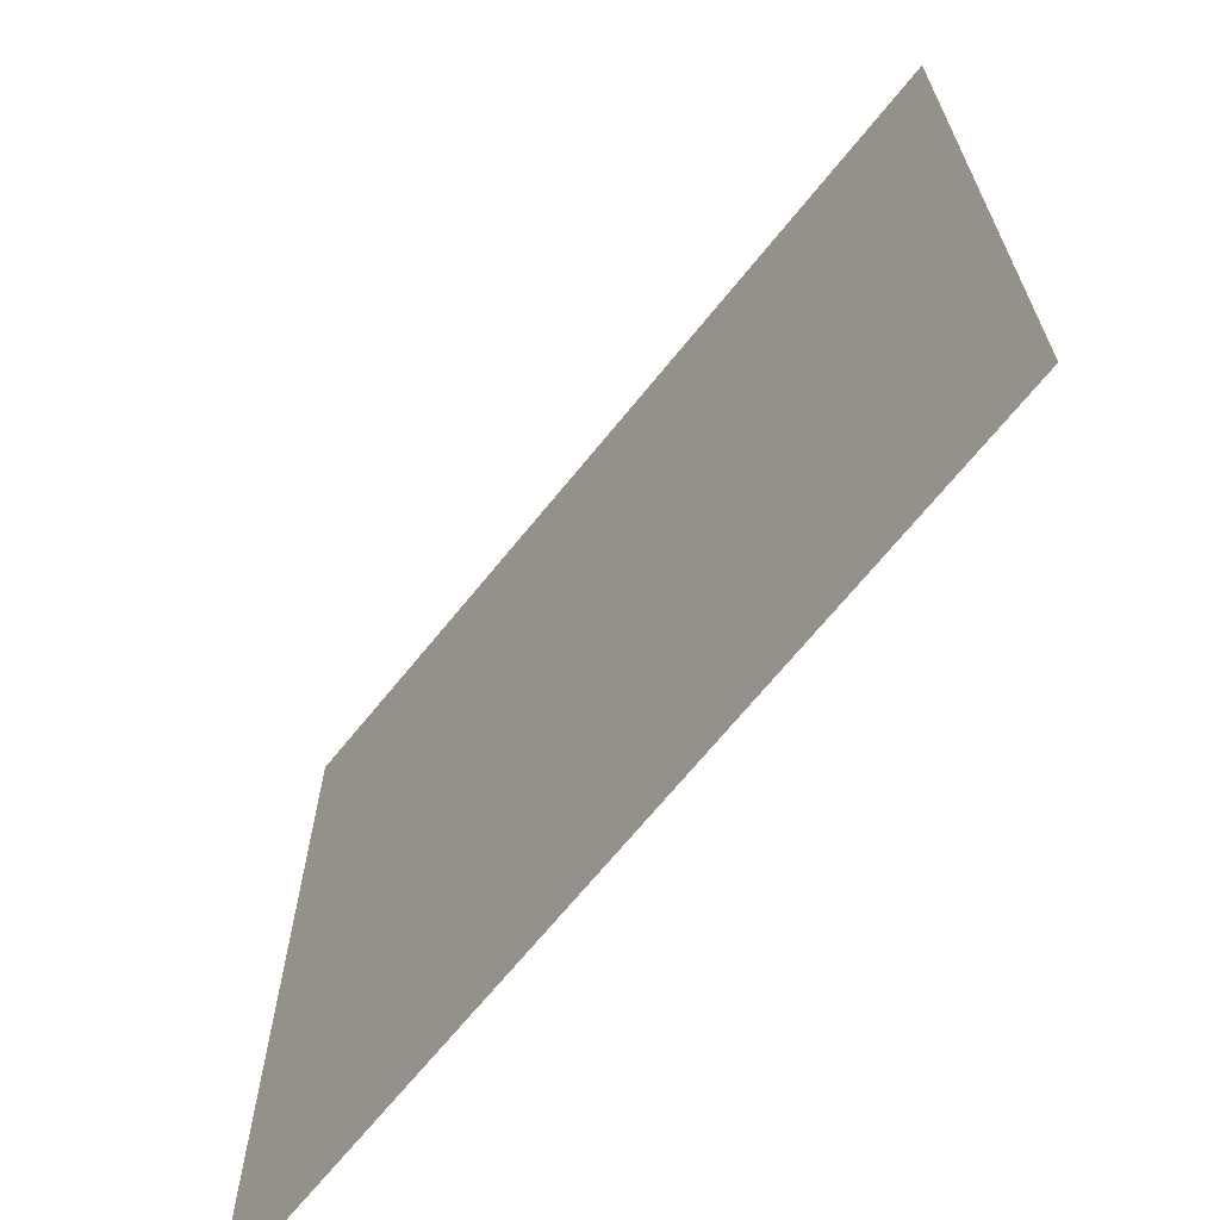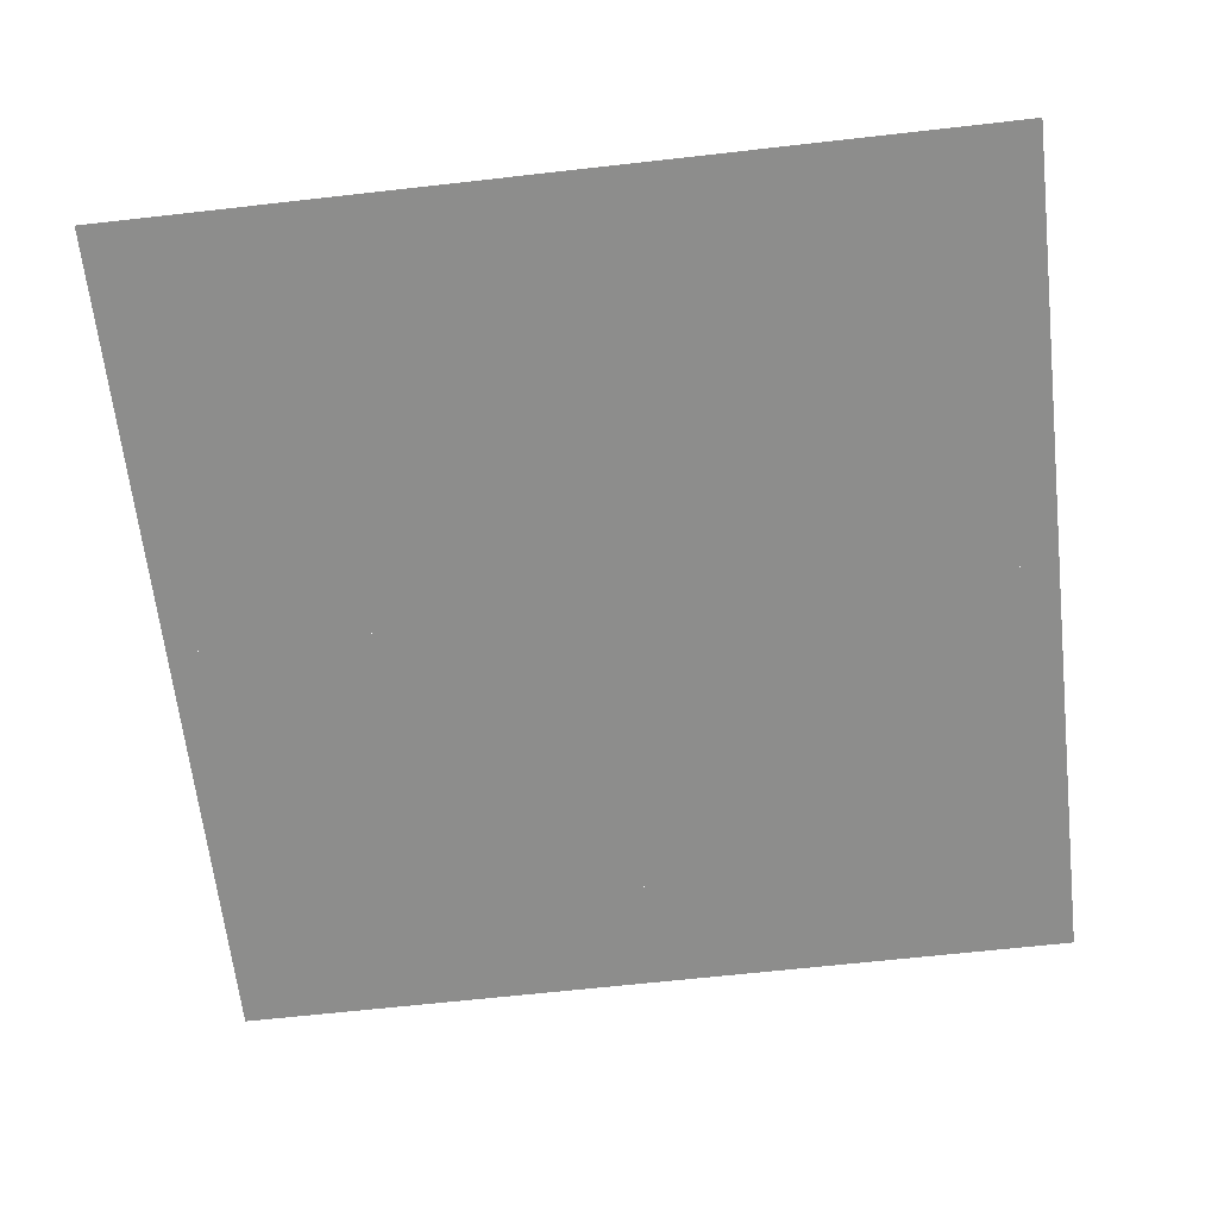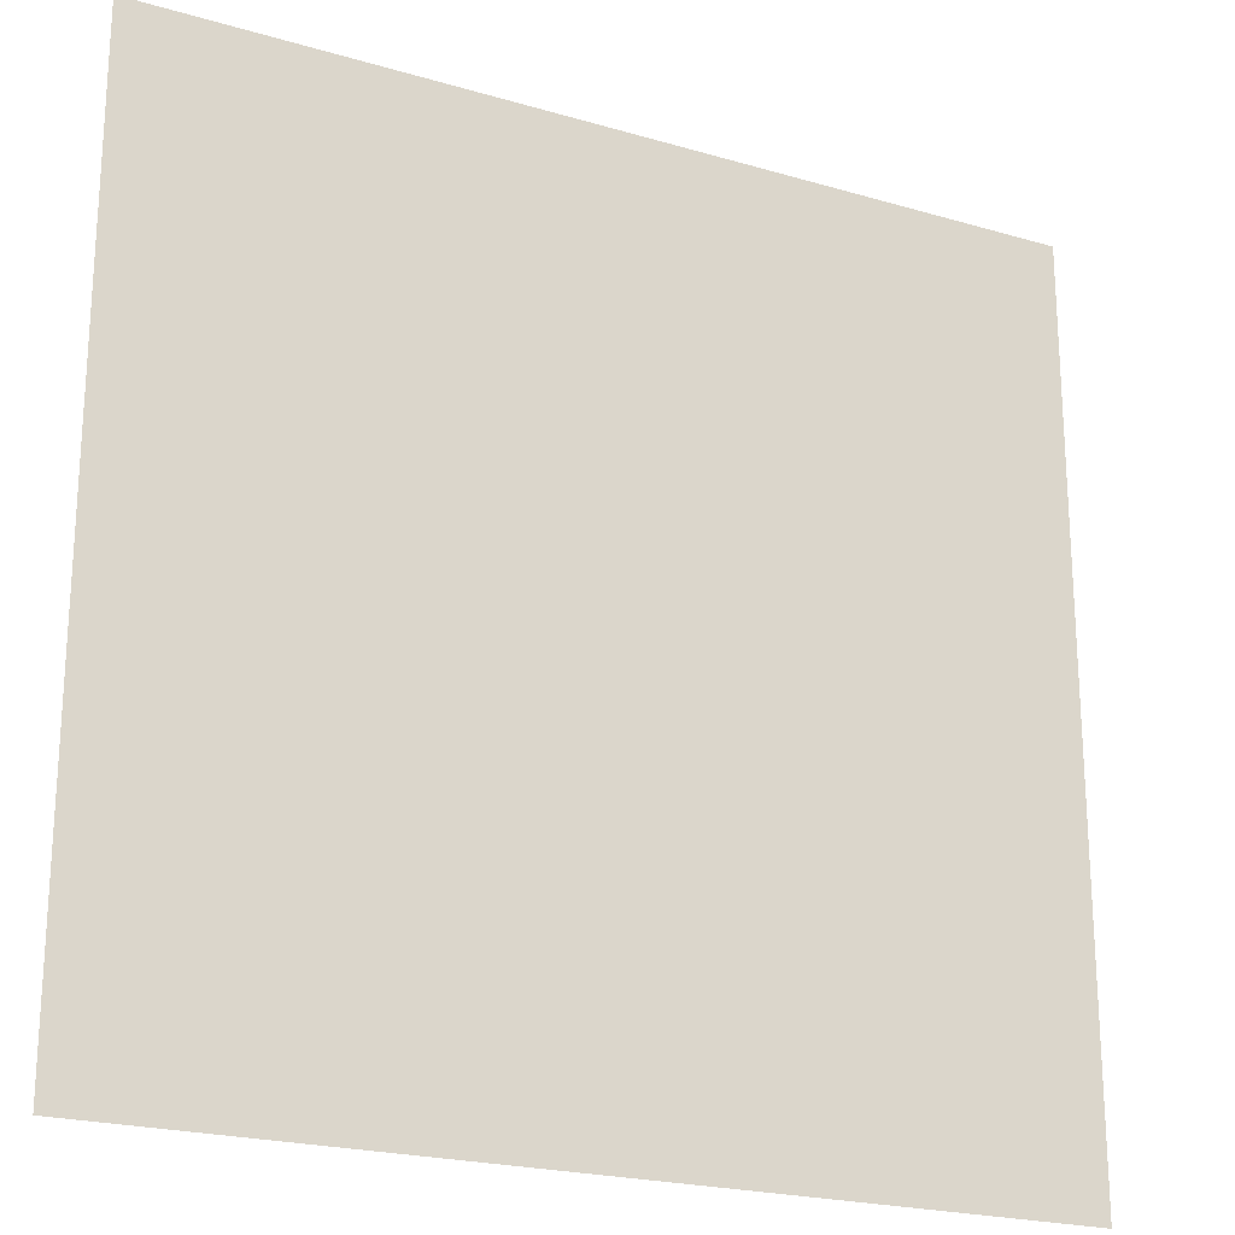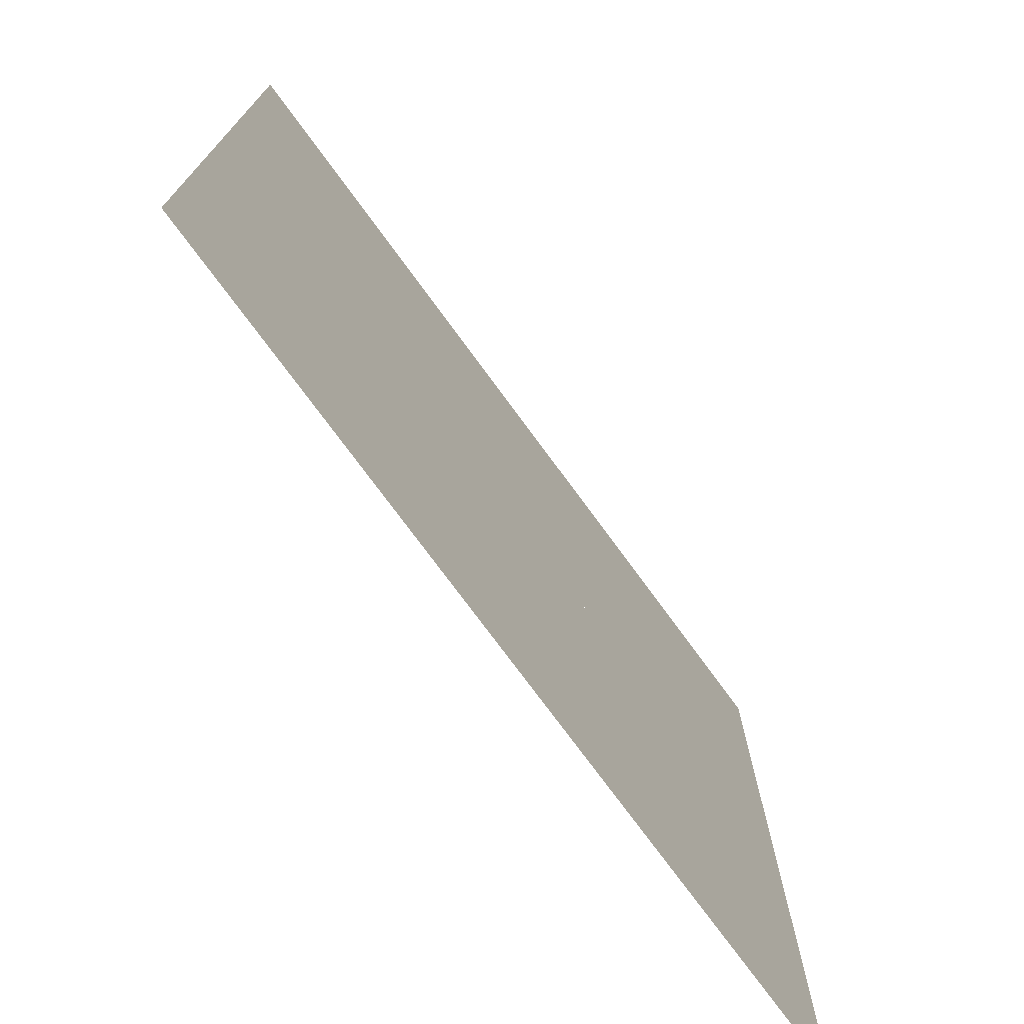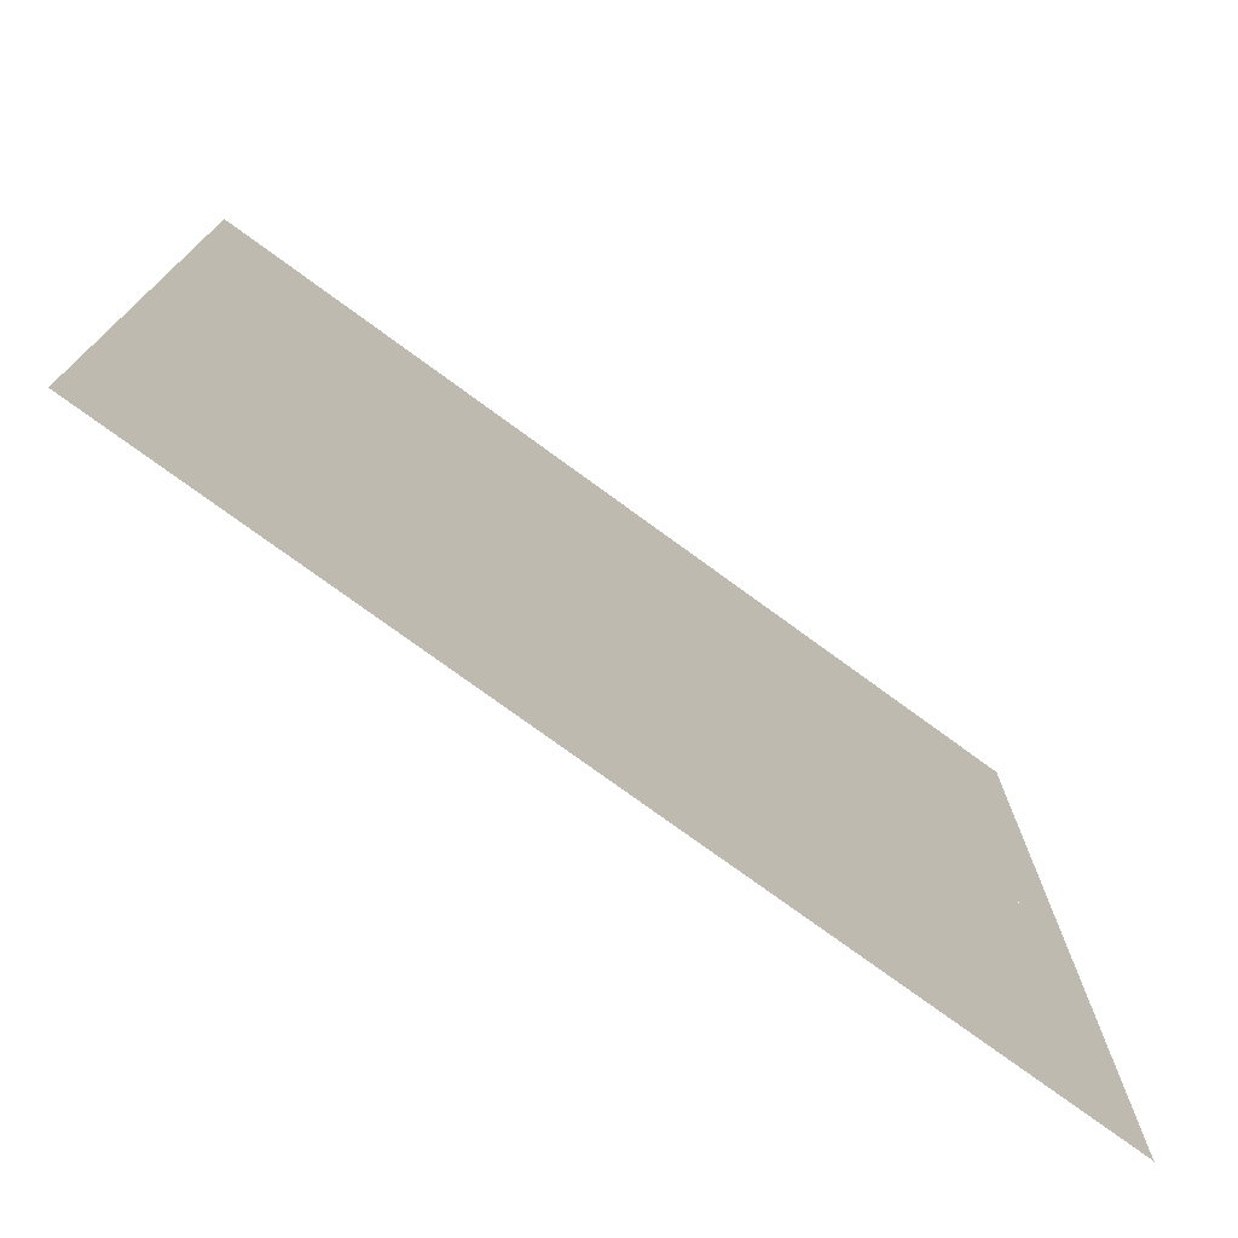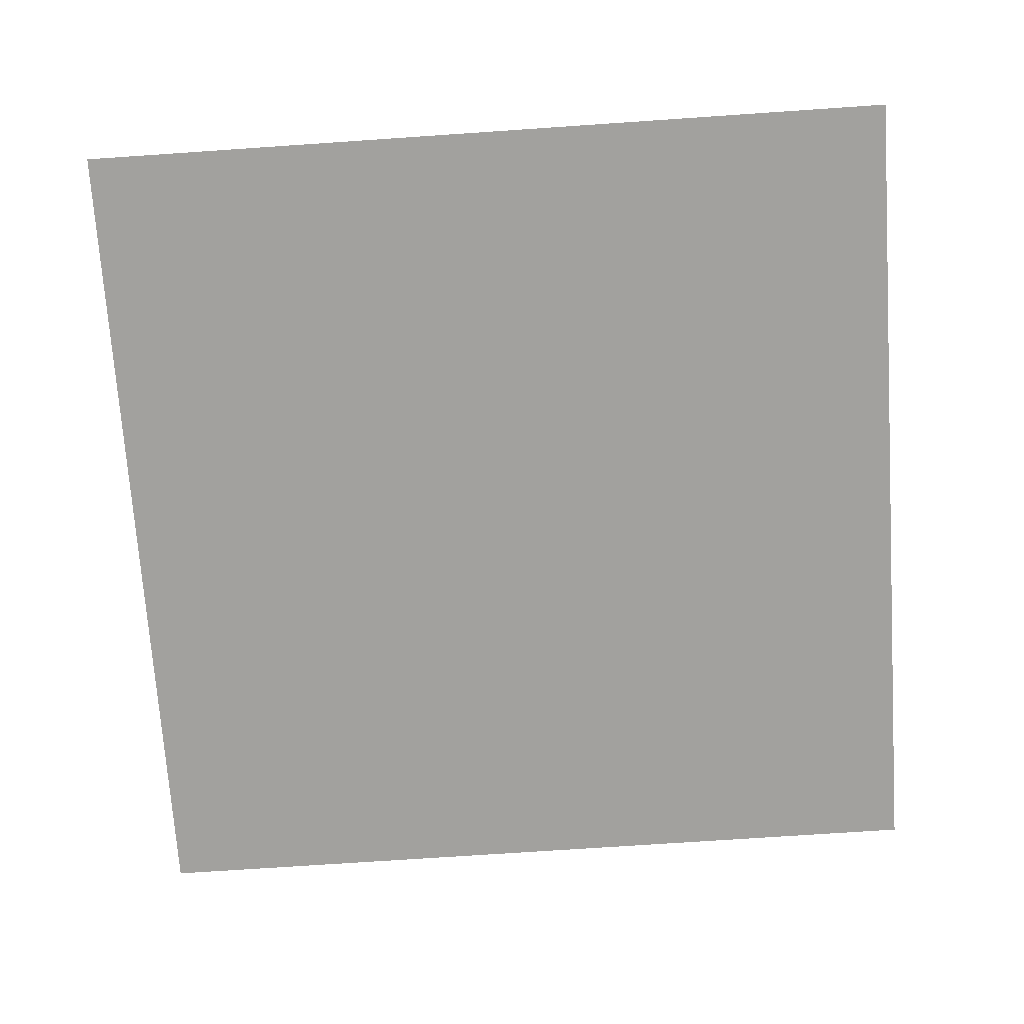
<metadata>
{"format":"obj","ext":"obj","renderer":"f3d","projection":"perspective","resolution":1024,"background":"white","views":[{"elev":-68.0,"azim":-128.9,"up":"+Z"},{"elev":-64.4,"azim":96.5,"up":"+Y"},{"elev":-21.9,"azim":152.7,"up":"+Z"},{"elev":-74.6,"azim":-53.8,"up":"+Z"},{"elev":-75.8,"azim":143.8,"up":"+Z"},{"elev":-72.1,"azim":-176.1,"up":"+Y"}]}
</metadata>
<code>
o Corridor_Floor_X-Section_01
v 2e-06 0 -2
v 1 0 -4
v 4e-06 0 -3.25
v 4e-06 0 -3
v 6e-06 0 -4
v 1 0 -3
v 0.75 0 -4
v 1 0 -3.9
v 0.1 0 -3
v 5e-06 0 -3.745
v 0.2581 0 -4
v 0.01536 0 -3
v 0.01536 0 -3.76
v 4e-06 0 -2.976
v 1.024 0 -2.976
v 1.024 0 -3.99
v 0.02447 0 -2.976
v 1.024 0 -4
v 1.972 0 -2
v 0.9949 0 -2.976
v 1.024 0 -3
v 2 0 -2.028
v 0.375 0 -3.625
v 0.1283 0 -3.872
v 0.55 0 -3.45
v 0.02446 0 -2
v 2 0 -3.99
v 0.01536 0 -3.265
v 0.2402 0 -3.982
v 0.7323 0 -3.982
v 1 0 -3.99
v 0.7457 0 -3.983
v 0.9887 0 -4
v 0.988 0 -3.99
v 0.01536 0 -3.009
v 4e-06 0 -3.01
v 0.01536 0 -3.248
v 2e-06 0 -1
v 0.75 0 1e-06
v 1 0 1e-06
v 1e-06 0 0
v 1 0 -1
v 2e-06 0 -0.75
v 0.1 0 -1
v 1 0 -0.1
v 0.2551 0 0
v 2e-06 0 -0.2581
v 1 0 -0.01535
v 0.2399 0 -0.01535
v 1.024 0 1e-06
v 1.024 0 -1.024
v 0.009508 0 -1.024
v 1.024 0 -0.02446
v 2e-06 0 -1.024
v 2 0 -1.972
v 1.024 0 -0.9949
v 1 0 -1.024
v 1.972 0 -2
v 0.375 0 -0.375
v 0.1283 0 -0.1283
v 0.55 0 -0.55
v 2 0 -0.02446
v 0.009508 0 -2
v 0.7346 0 -0.01535
v 0.01772 0 -0.2402
v 0.01768 0 -0.7323
v 0.009508 0 -1
v 0.01727 0 -0.7457
v 2e-06 0 -0.9887
v 0.009874 0 -0.988
v 0.9905 0 -0.01535
v 0.9904 0 1e-06
v 0.7515 0 -0.01535
v 4 0 -2
v 3 0 2e-06
v 2 0 1e-06
v 4 0 -0.75
v 4 0 -1
v 4 0 3e-06
v 3 0 -1
v 3.25 0 2e-06
v 3 0 -0.1
v 3.9 0 -1
v 4 0 -0.2551
v 3.742 0 3e-06
v 3.985 0 -1
v 3.985 0 -0.2399
v 4 0 -1.024
v 2.976 0 -1.024
v 2.976 0 -0.009503
v 3.976 0 -1.024
v 2.976 0 2e-06
v 2.028 0 -2
v 3.005 0 -1.024
v 2.976 0 -1
v 2 0 -1.972
v 3.625 0 -0.375
v 3.872 0 -0.1283
v 3.45 0 -0.55
v 3.976 0 -2
v 2 0 -0.009504
v 3.985 0 -0.7346
v 3.76 0 -0.01771
v 3.268 0 -0.01767
v 3 0 -0.009503
v 3.254 0 -0.01726
v 3.011 0 2e-06
v 3.012 0 -0.009869
v 3.985 0 -0.9905
v 4 0 -0.9904
v 3.985 0 -0.7515
v 2 0 -4
v 4 0 -3
v 3.25 0 -4
v 3 0 -4
v 2 0 -2
v 4 0 -4
v 3 0 -3
v 4 0 -3.25
v 3.9 0 -3
v 3 0 -3.9
v 3.745 0 -4
v 4 0 -3.742
v 3 0 -3.985
v 3.76 0 -3.985
v 2.976 0 -4
v 2.976 0 -2.976
v 3.99 0 -2.976
v 2.976 0 -3.976
v 4 0 -2.976
v 2 0 -2.028
v 2.976 0 -3.005
v 3 0 -2.976
v 2.028 0 -2
v 3.625 0 -3.625
v 3.872 0 -3.872
v 3.45 0 -3.45
v 2 0 -3.976
v 3.99 0 -2
v 3.265 0 -3.985
v 3.982 0 -3.76
v 3.982 0 -3.268
v 3.99 0 -3
v 3.983 0 -3.254
v 4 0 -3.011
v 3.99 0 -3.012
v 3.01 0 -3.985
v 3.01 0 -4
v 3.248 0 -3.985
f 7 30 32
f 28 37 9 25 23
f 10 3 28 13
f 4 14 17 12
f 6 8 25
f 6 20 15
f 6 15 21
f 18 16 27 112
f 11 5 29
f 13 5 10
f 31 34 8
f 13 28 23 24
f 11 29 30 7
f 16 18 2 31
f 15 20 19 116
f 16 21 22 27
f 1 26 17 14
f 19 20 17 26
f 22 21 15 116
f 21 16 8 6
f 20 6 9 17
f 3 37 28
f 25 9 6
f 24 5 13
f 12 17 9
f 31 8 16
f 29 5 24
f 30 29 24 23
f 8 32 30 23 25
f 32 34 33 7
f 8 34 32
f 33 34 31 2
f 35 36 4 12
f 9 35 12
f 37 3 36 35
f 9 37 35
f 43 66 68
f 64 73 45 61 59
f 46 39 64 49
f 40 50 53 48
f 42 44 61
f 42 56 51
f 42 51 57
f 54 52 63 1
f 47 41 65
f 49 41 46
f 67 70 44
f 49 64 59 60
f 47 65 66 43
f 52 54 38 67
f 51 56 55 116
f 52 57 58 63
f 76 62 53 50
f 55 56 53 62
f 58 57 51 116
f 57 52 44 42
f 56 42 45 53
f 39 73 64
f 61 45 42
f 60 41 49
f 48 53 45
f 67 44 52
f 65 41 60
f 66 65 60 59
f 44 68 66 59 61
f 68 70 69 43
f 44 70 68
f 69 70 67 38
f 71 72 40 48
f 45 71 48
f 73 39 72 71
f 45 73 71
f 81 104 106
f 102 111 83 99 97
f 84 77 102 87
f 78 88 91 86
f 80 82 99
f 80 94 89
f 80 89 95
f 92 90 101 76
f 85 79 103
f 87 79 84
f 105 108 82
f 87 102 97 98
f 85 103 104 81
f 90 92 75 105
f 89 94 93 116
f 90 95 96 101
f 74 100 91 88
f 93 94 91 100
f 96 95 89 116
f 95 90 82 80
f 94 80 83 91
f 77 111 102
f 99 83 80
f 98 79 87
f 86 91 83
f 105 82 90
f 103 79 98
f 104 103 98 97
f 82 106 104 97 99
f 106 108 107 81
f 82 108 106
f 107 108 105 75
f 109 110 78 86
f 83 109 86
f 111 77 110 109
f 83 111 109
f 119 142 144
f 140 149 121 137 135
f 122 114 140 125
f 115 126 129 124
f 118 120 137
f 118 132 127
f 118 127 133
f 130 128 139 74
f 123 117 141
f 125 117 122
f 143 146 120
f 125 140 135 136
f 123 141 142 119
f 128 130 113 143
f 127 132 131 116
f 128 133 134 139
f 112 138 129 126
f 131 132 129 138
f 134 133 127 116
f 133 128 120 118
f 132 118 121 129
f 114 149 140
f 137 121 118
f 136 117 125
f 124 129 121
f 143 120 128
f 141 117 136
f 142 141 136 135
f 120 144 142 135 137
f 144 146 145 119
f 120 146 144
f 145 146 143 113
f 147 148 115 124
f 121 147 124
f 149 114 148 147
f 121 149 147

</code>
